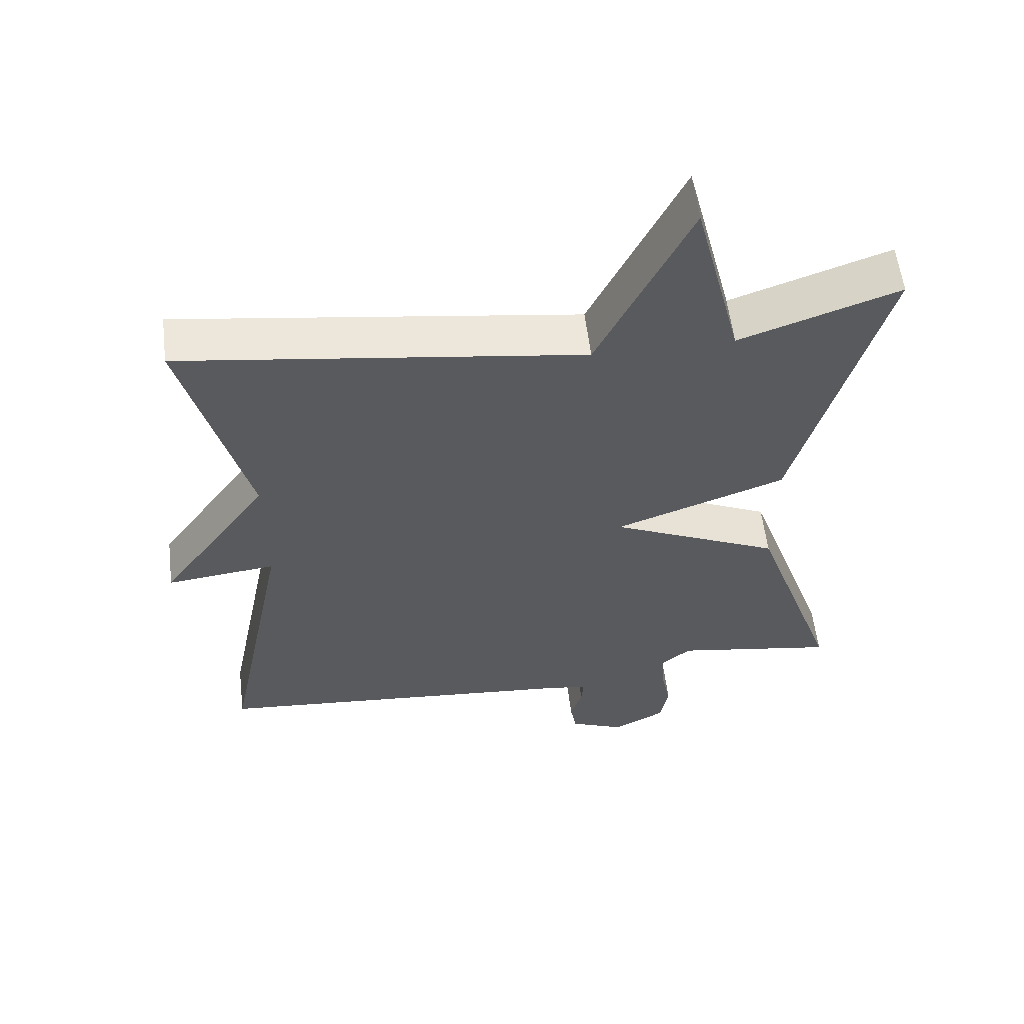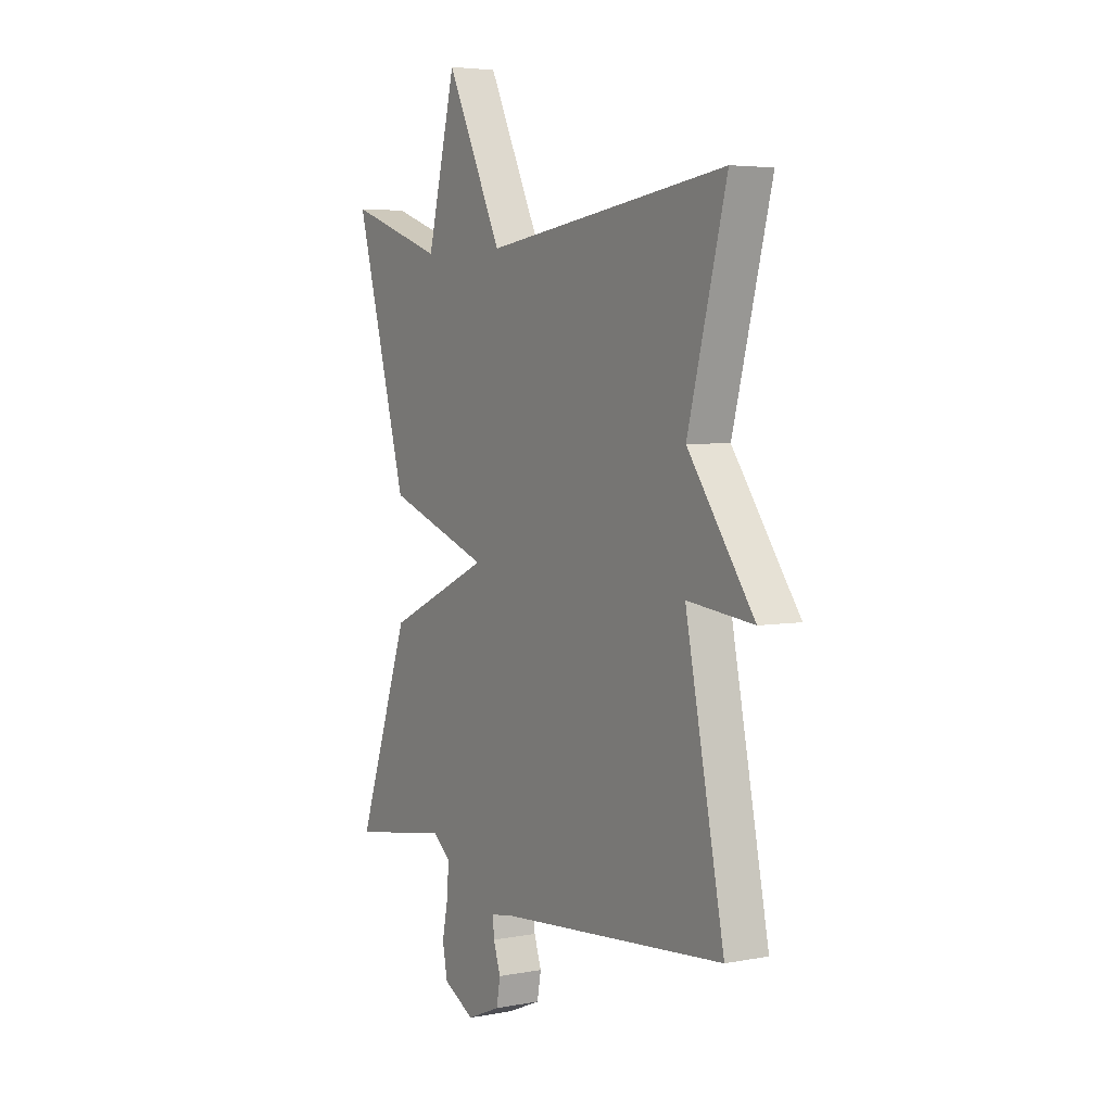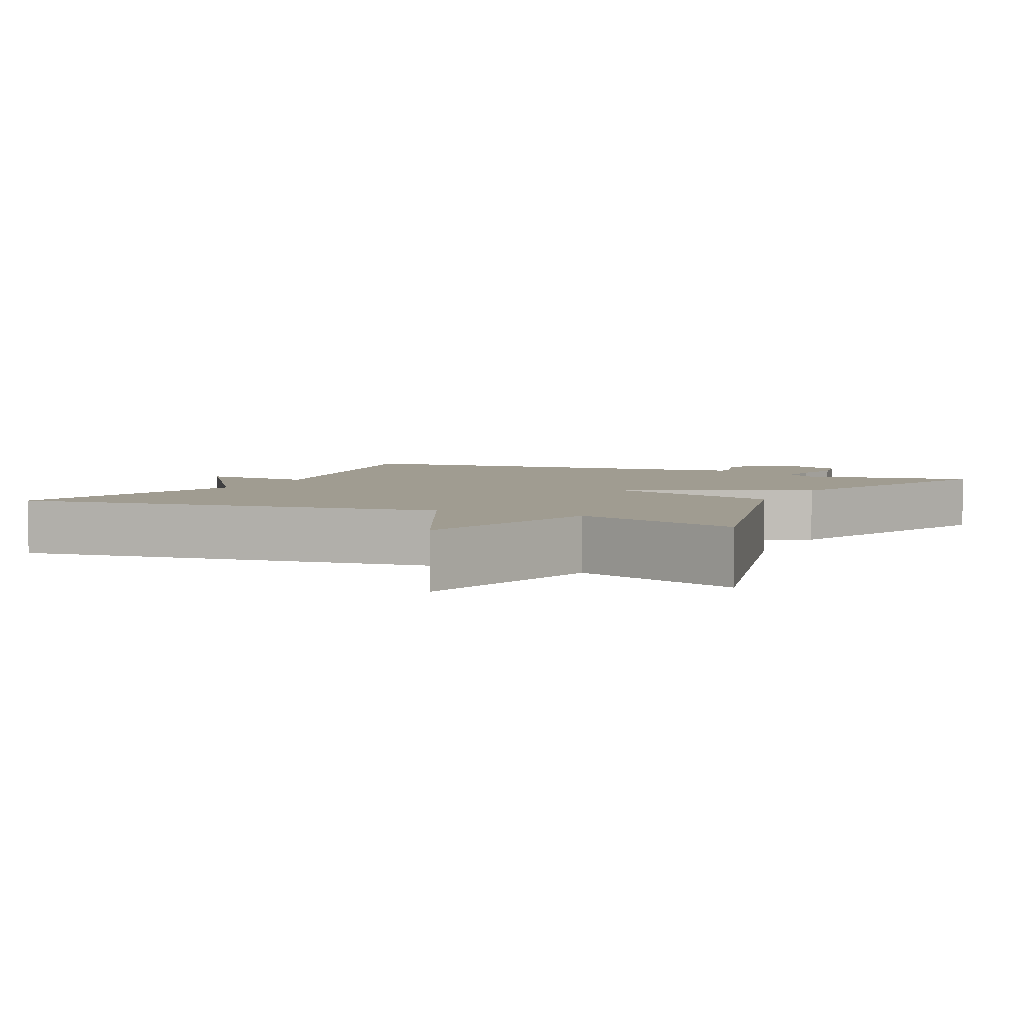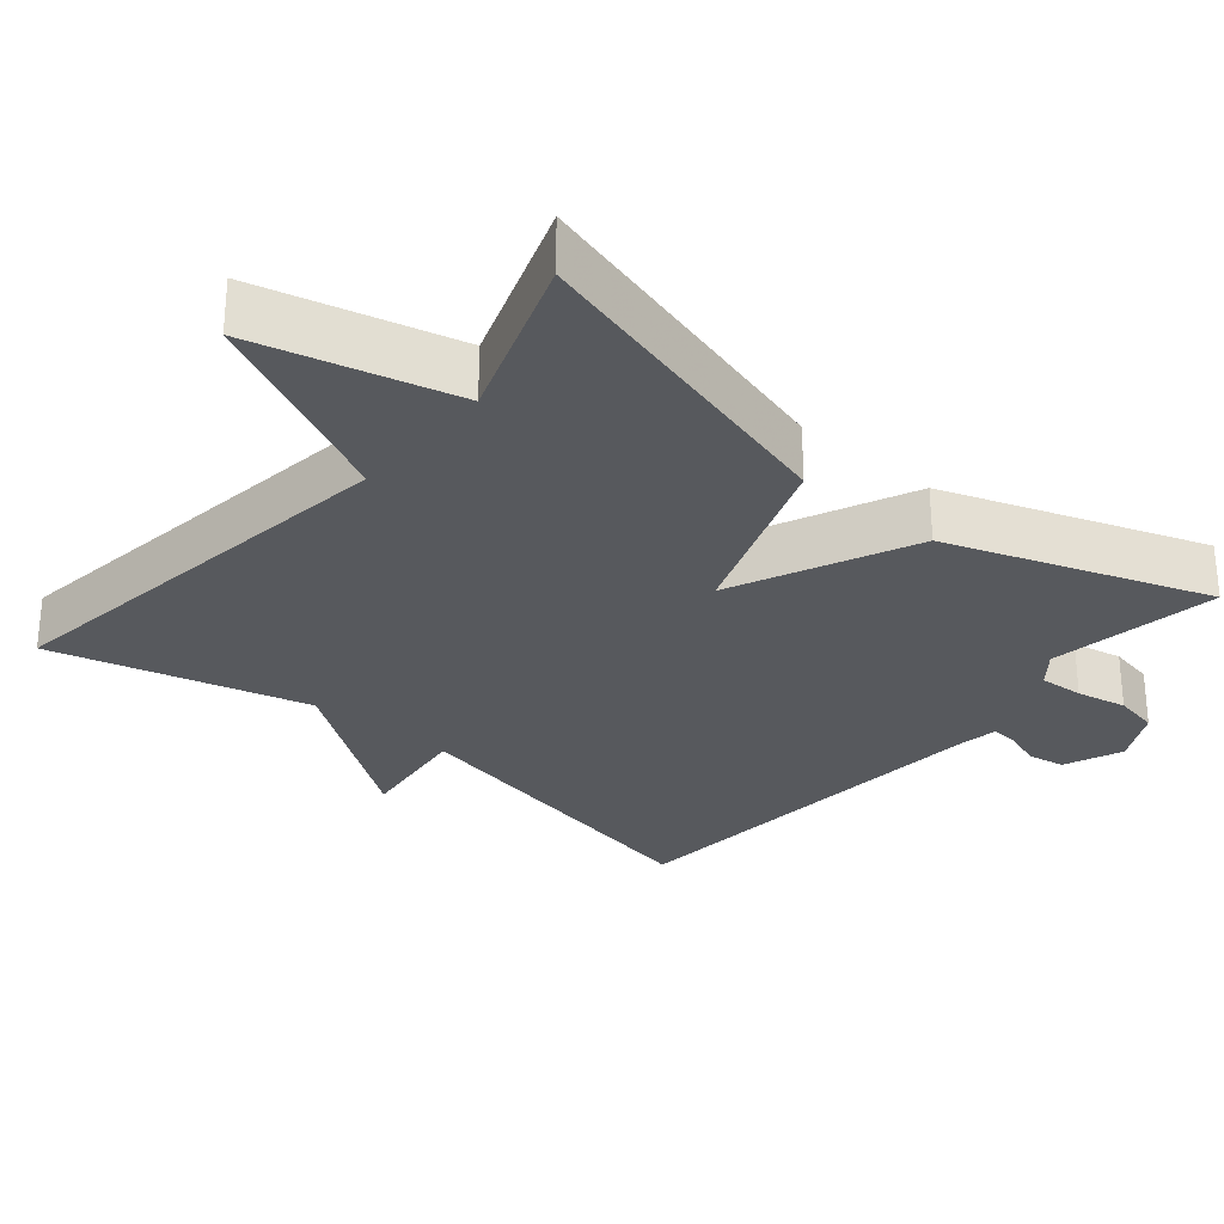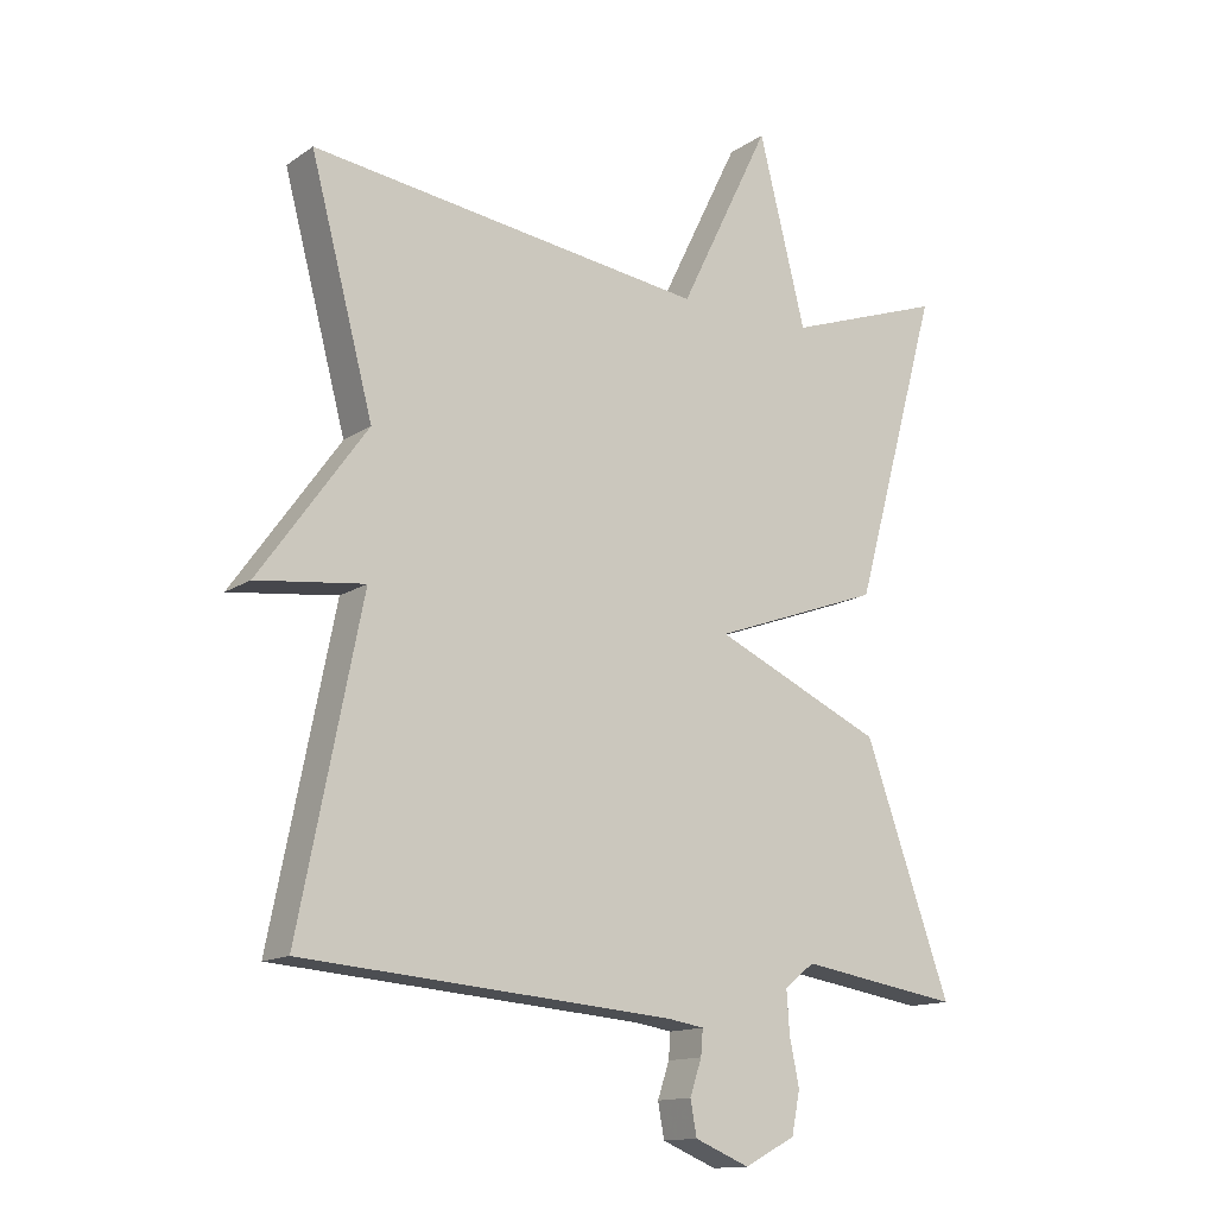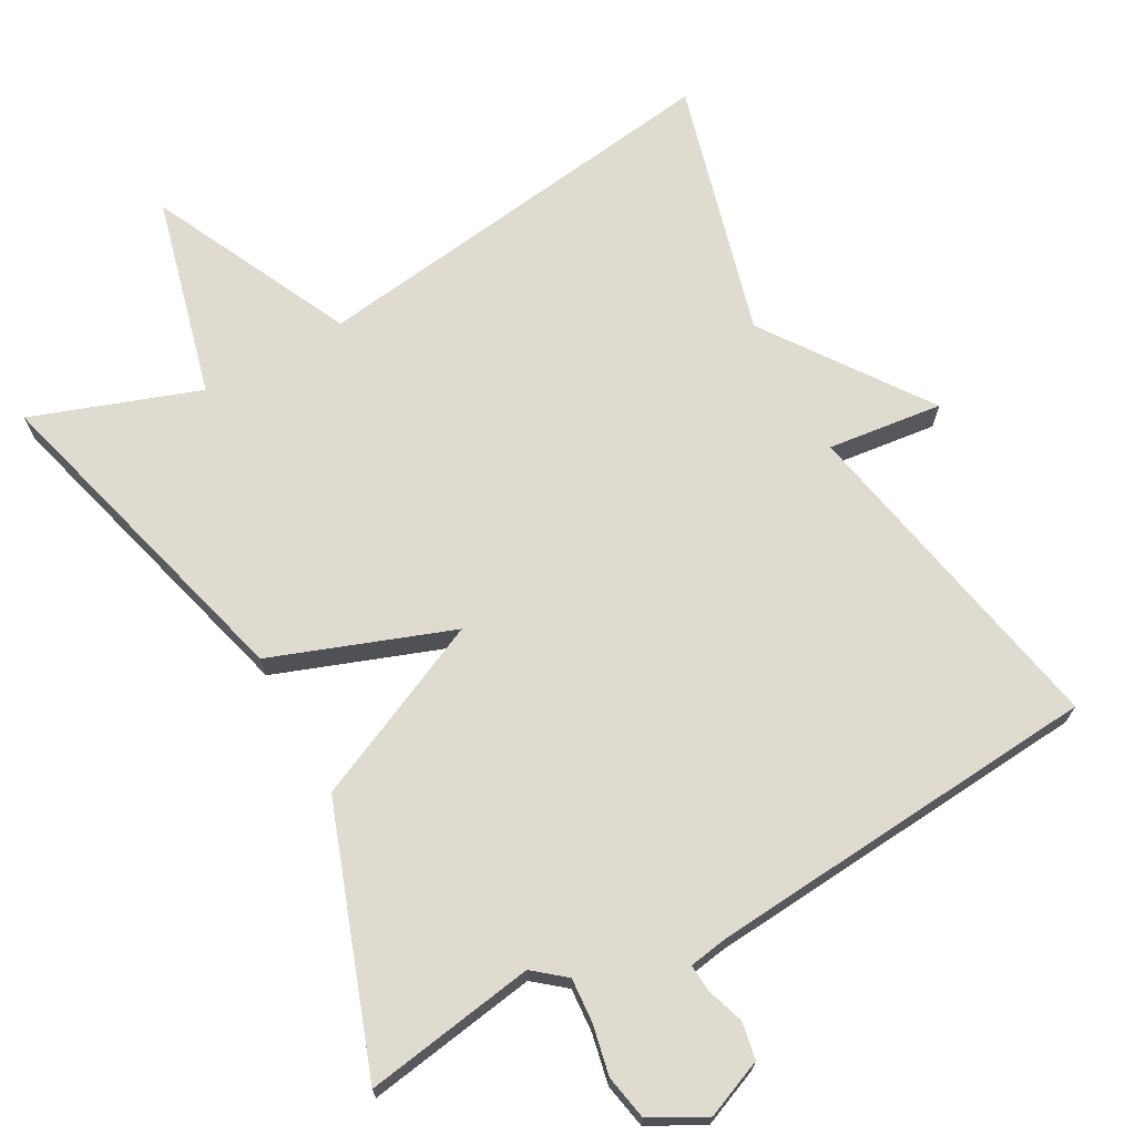
<metadata>
{"format":"obj","ext":"obj","renderer":"f3d","projection":"perspective","resolution":1024,"background":"white","views":[{"elev":57.6,"azim":-6.9,"up":"+Z"},{"elev":4.6,"azim":-121.3,"up":"+Z"},{"elev":4.3,"azim":25.7,"up":"+Y"},{"elev":-29.1,"azim":50.1,"up":"+Y"},{"elev":-13.8,"azim":-34.5,"up":"+Z"},{"elev":70.1,"azim":151.3,"up":"+Y"}]}
</metadata>
<code>
v 0.5 0.07 -0.5
v 0.268 0.07 -0.462
v 0.225 0.07 -0.497
v 0.229 0.07 -0.557
v 0.243 0.07 -0.625
v 0.231 0.07 -0.686
v 0.157 0.07 -0.725
v 0.078 0.07 -0.692
v 0.069 0.07 -0.642
v 0.086 0.07 -0.591
v 0.089 0.07 -0.554
v 0.035 0.07 -0.545
v -0.5 0.07 -0.5
v -0.409 0.07 -0.046
v -0.565 0.07 -0.064
v -0.409 0.07 0.154
v -0.5 0.07 0.5
v 0.073 0.07 0.421
v 0.205 0.07 0.692
v 0.273 0.07 0.421
v 0.5 0.07 0.5
v 0.376 0.07 0.052
v 0.132 0.07 -0.036
v 0.376 0.07 -0.148
v 0.5 0 -0.5
v 0.268 0 -0.462
v 0.225 0 -0.497
v 0.229 0 -0.557
v 0.243 0 -0.625
v 0.231 0 -0.686
v 0.157 0 -0.725
v 0.078 0 -0.692
v 0.069 0 -0.642
v 0.086 0 -0.591
v 0.089 0 -0.554
v 0.035 0 -0.545
v -0.5 0 -0.5
v -0.409 0 -0.046
v -0.565 0 -0.064
v -0.409 0 0.154
v -0.5 0 0.5
v 0.073 0 0.421
v 0.205 0 0.692
v 0.273 0 0.421
v 0.5 0 0.5
v 0.376 0 0.052
v 0.132 0 -0.036
v 0.376 0 -0.148
f 23 24 1 2
f 20 21 22 23
f 18 19 20 23
f 16 17 18 23
f 16 23 2 3
f 14 15 16
f 14 16 3 4
f 12 13 14 4
f 11 12 4
f 6 7 8
f 5 6 8
f 4 5 8
f 11 4 8
f 10 11 8
f 8 9 10
f 26 25 48 47
f 47 46 45 44
f 47 44 43 42
f 47 42 41 40
f 27 26 47 40
f 40 39 38
f 28 27 40 38
f 28 38 37 36
f 28 36 35
f 32 31 30
f 32 30 29
f 32 29 28
f 32 28 35
f 32 35 34
f 34 33 32
f 1 25 26 2
f 2 26 27 3
f 3 27 28 4
f 4 28 29 5
f 5 29 30 6
f 6 30 31 7
f 7 31 32 8
f 8 32 33 9
f 9 33 34 10
f 10 34 35 11
f 11 35 36 12
f 12 36 37 13
f 13 37 38 14
f 14 38 39 15
f 15 39 40 16
f 16 40 41 17
f 17 41 42 18
f 18 42 43 19
f 19 43 44 20
f 20 44 45 21
f 21 45 46 22
f 22 46 47 23
f 23 47 48 24
f 24 48 25 1

</code>
